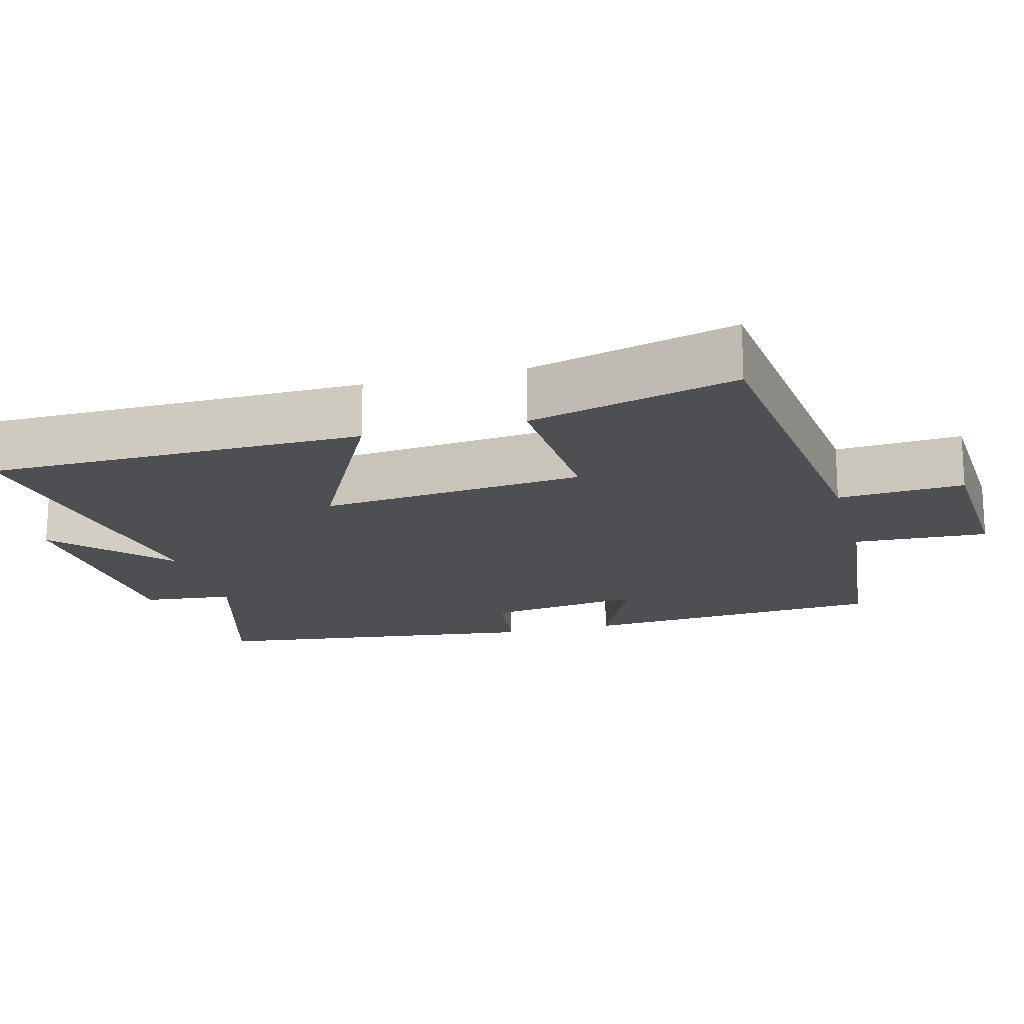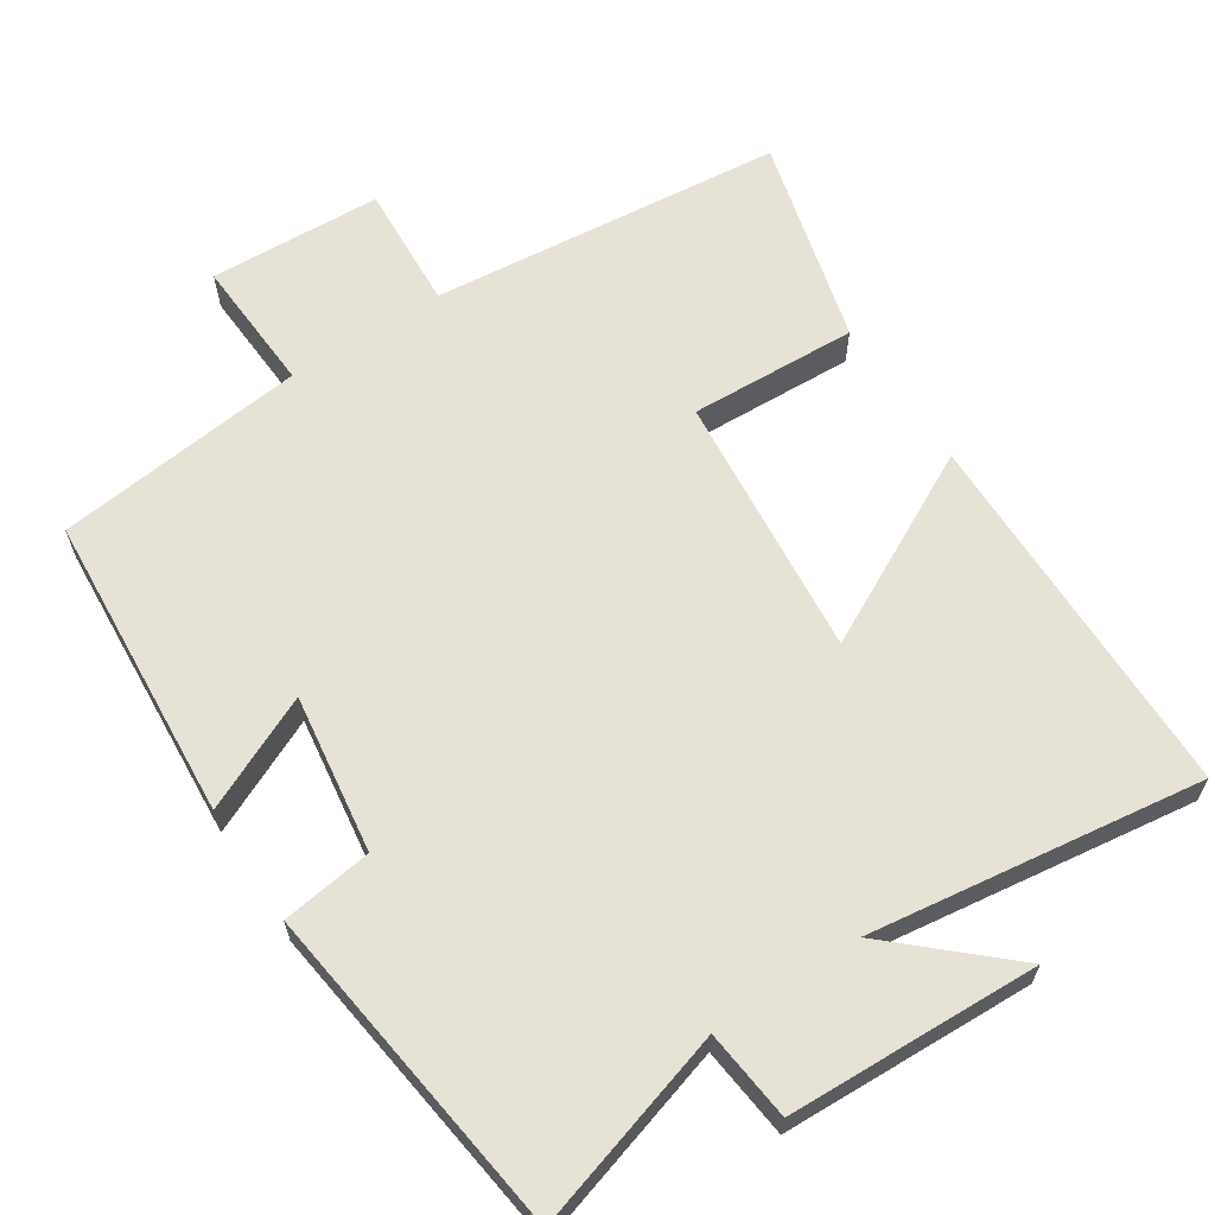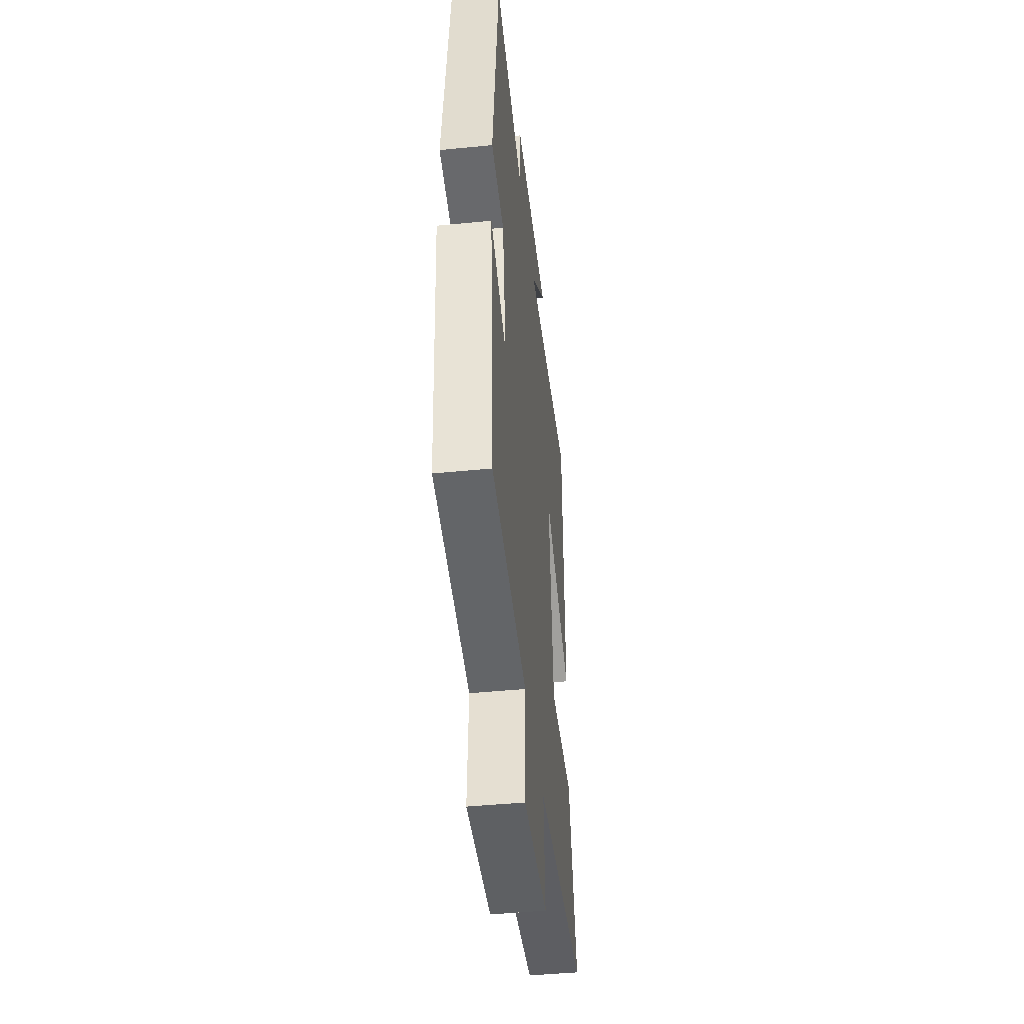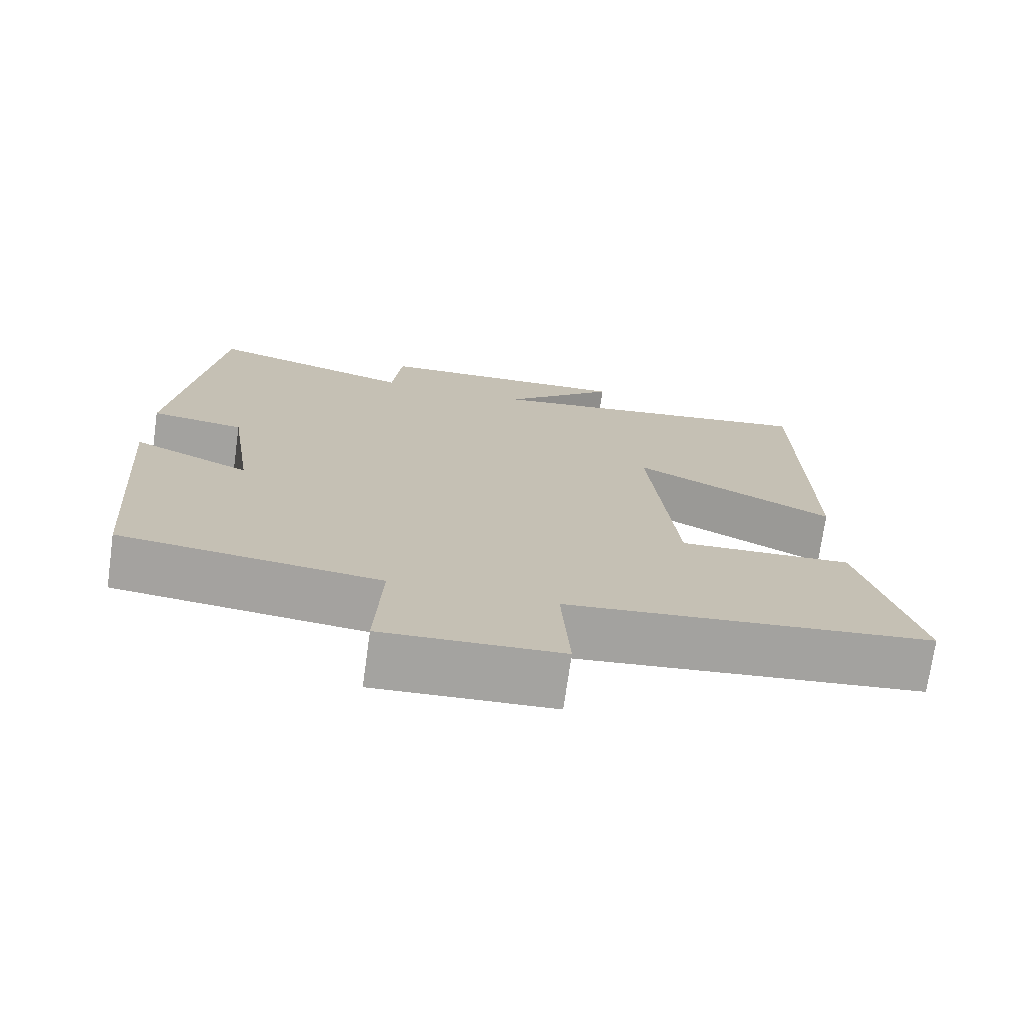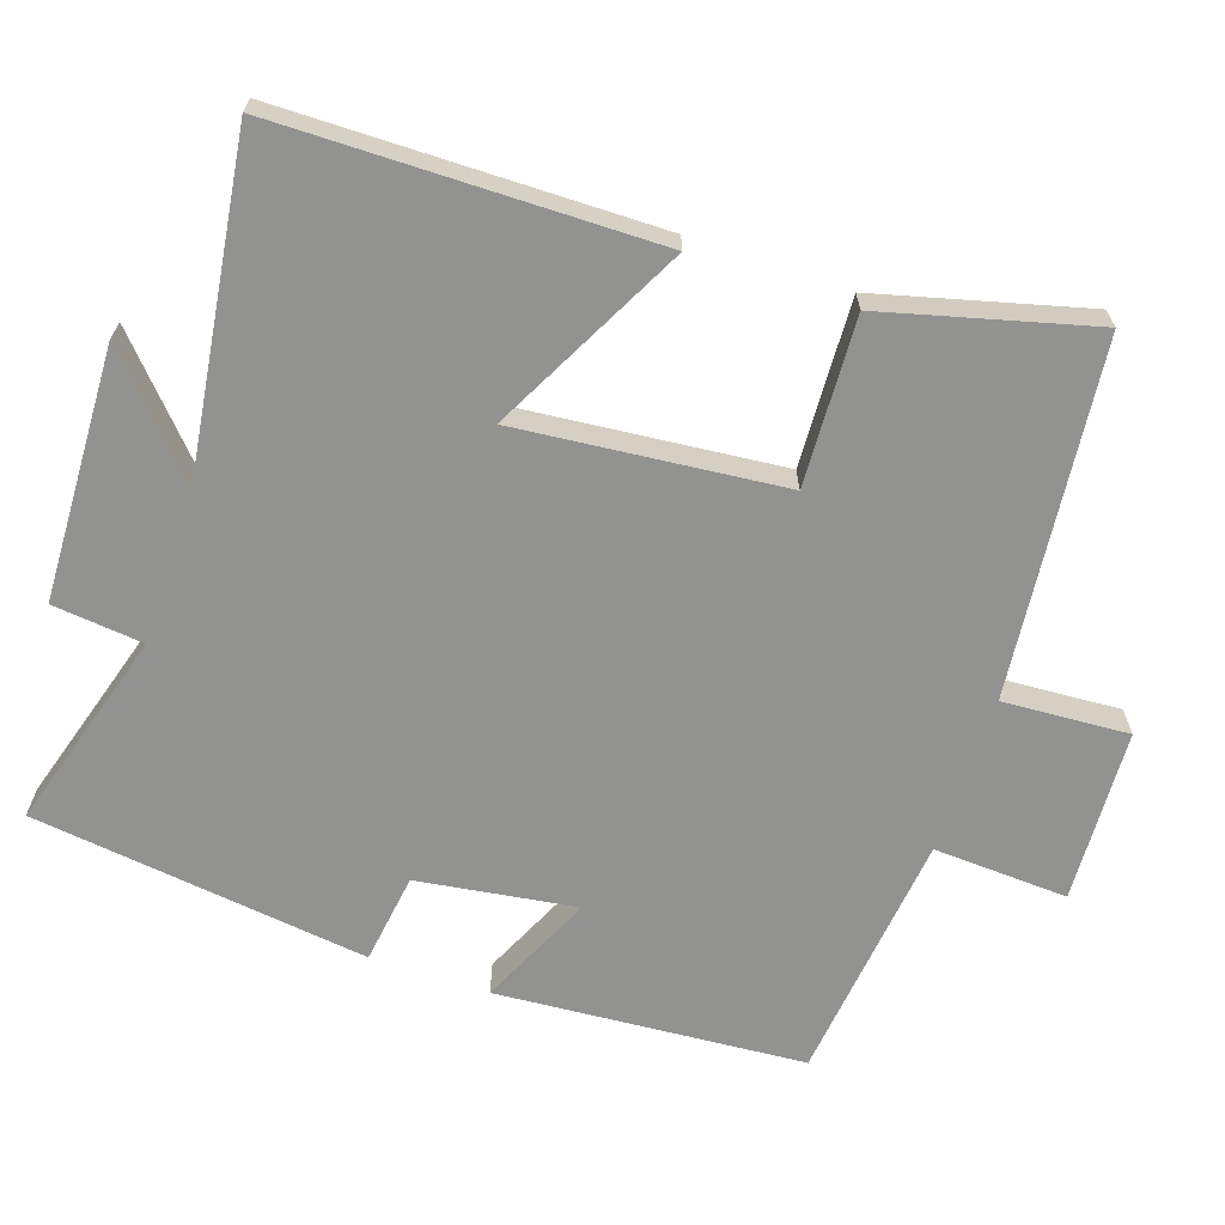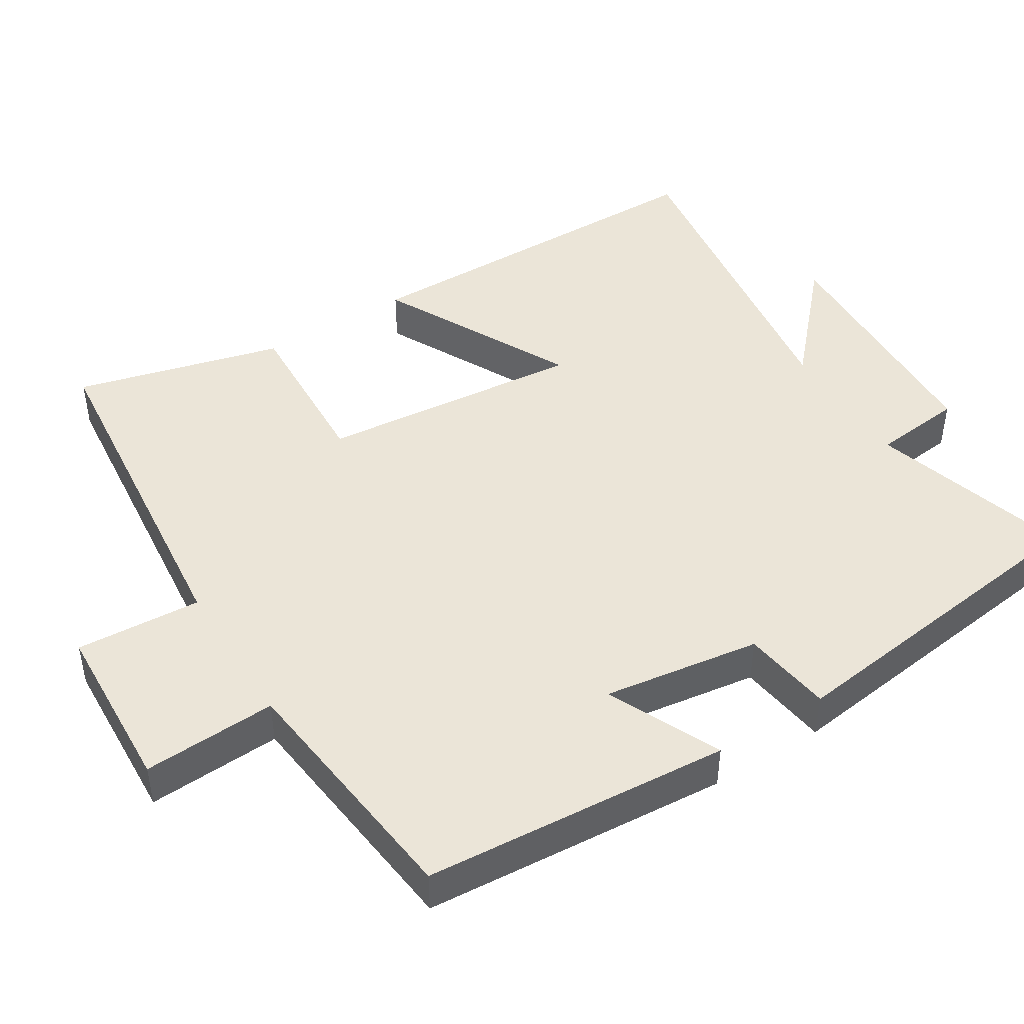
<metadata>
{"format":"obj","ext":"obj","renderer":"f3d","projection":"perspective","resolution":1024,"background":"white","views":[{"elev":-17.6,"azim":104.9,"up":"+Y"},{"elev":63.6,"azim":-33.4,"up":"+Y"},{"elev":-45.2,"azim":-83.5,"up":"+Z"},{"elev":-73.0,"azim":-8.0,"up":"+Z"},{"elev":-66.3,"azim":71.2,"up":"+Y"},{"elev":45.8,"azim":-122.1,"up":"+Y"}]}
</metadata>
<code>
v 0.493 0.07 0.565
v 0.5 0.07 0.051
v 0.235 0.07 0.186
v 0.271 0.07 -0.176
v 0.5 0.07 -0.165
v 0.575 0.07 -0.449
v 0.092 0.07 -0.5
v 0.103 0.07 -0.672
v -0.133 0.07 -0.684
v -0.124 0.07 -0.5
v -0.468 0.07 -0.462
v -0.5 0.07 -0.041
v -0.344 0.07 -0.112
v -0.376 0.07 0.104
v -0.5 0.07 0.121
v -0.442 0.07 0.581
v -0.168 0.07 0.5
v -0.155 0.07 0.624
v 0.189 0.07 0.638
v 0.038 0.07 0.5
v 0.493 0 0.565
v 0.5 0 0.051
v 0.235 0 0.186
v 0.271 0 -0.176
v 0.5 0 -0.165
v 0.575 0 -0.449
v 0.092 0 -0.5
v 0.103 0 -0.672
v -0.133 0 -0.684
v -0.124 0 -0.5
v -0.468 0 -0.462
v -0.5 0 -0.041
v -0.344 0 -0.112
v -0.376 0 0.104
v -0.5 0 0.121
v -0.442 0 0.581
v -0.168 0 0.5
v -0.155 0 0.624
v 0.189 0 0.638
v 0.038 0 0.5
f 17 18 19 20
f 14 15 16 17
f 13 14 17 20
f 10 11 12 13
f 10 13 20
f 7 8 9 10
f 6 7 10
f 5 6 10
f 4 5 10
f 3 4 10 20
f 1 2 3 20
f 40 39 38 37
f 37 36 35 34
f 40 37 34 33
f 33 32 31 30
f 40 33 30
f 30 29 28 27
f 30 27 26
f 30 26 25
f 30 25 24
f 40 30 24 23
f 40 23 22 21
f 1 21 22 2
f 2 22 23 3
f 3 23 24 4
f 4 24 25 5
f 5 25 26 6
f 6 26 27 7
f 7 27 28 8
f 8 28 29 9
f 9 29 30 10
f 10 30 31 11
f 11 31 32 12
f 12 32 33 13
f 13 33 34 14
f 14 34 35 15
f 15 35 36 16
f 16 36 37 17
f 17 37 38 18
f 18 38 39 19
f 19 39 40 20
f 20 40 21 1

</code>
